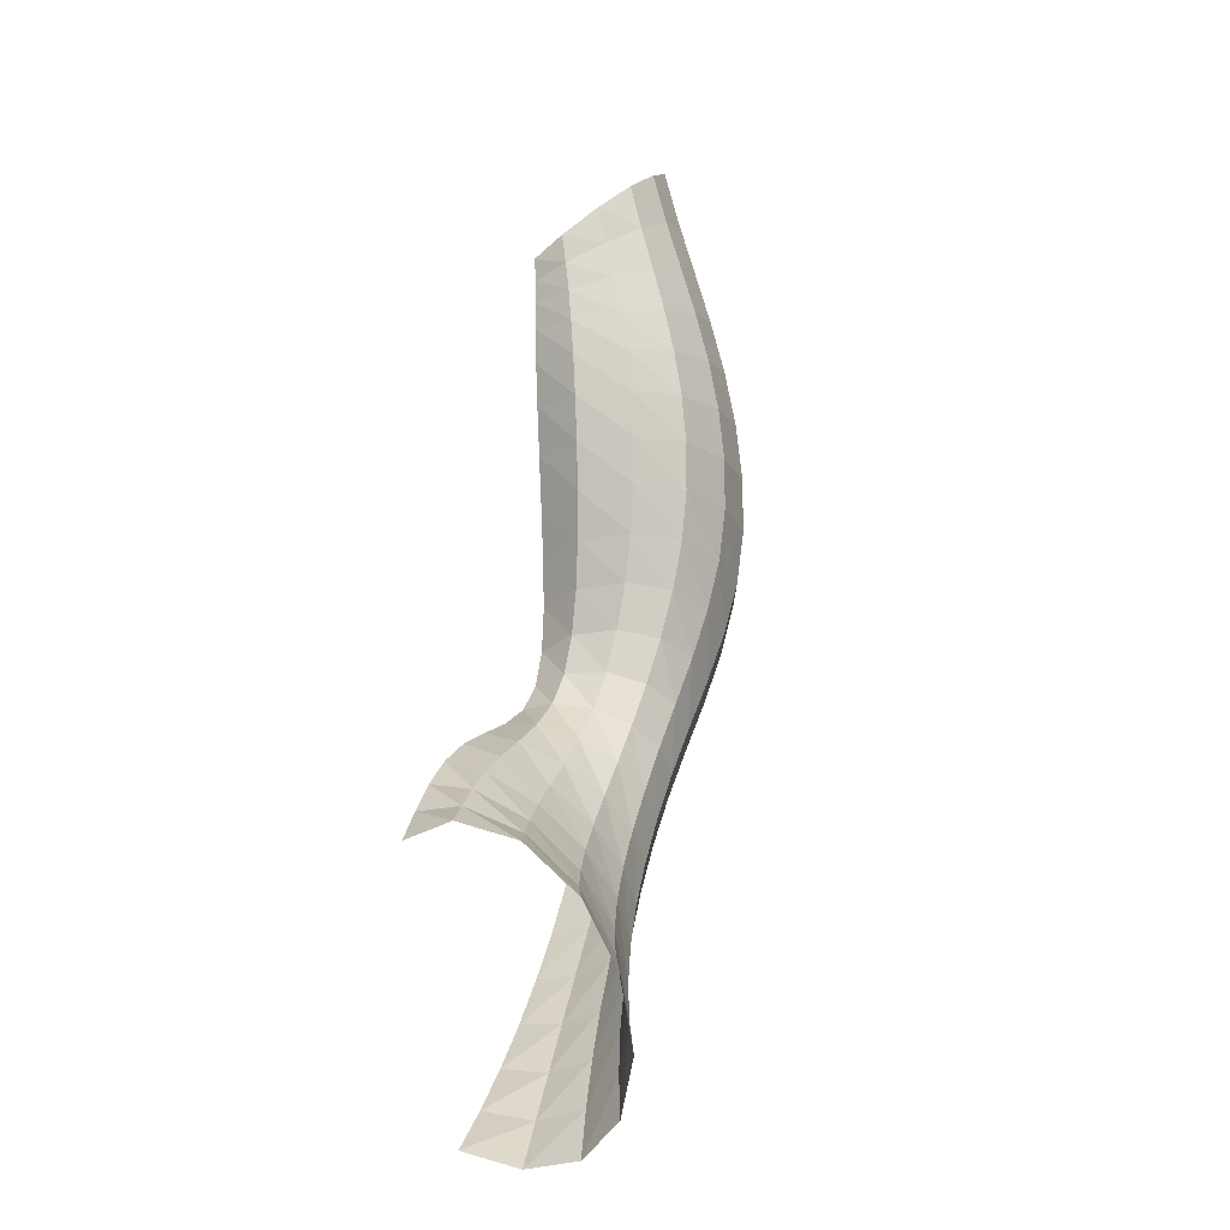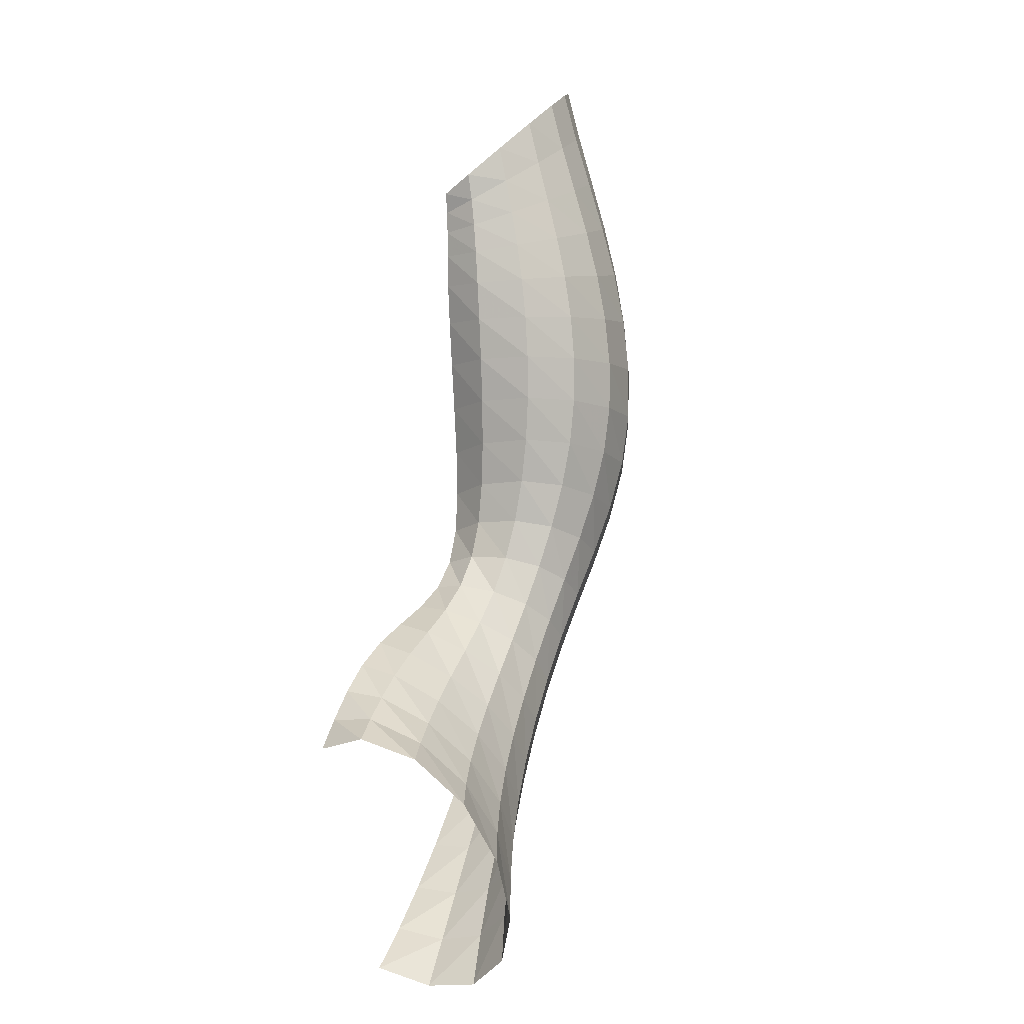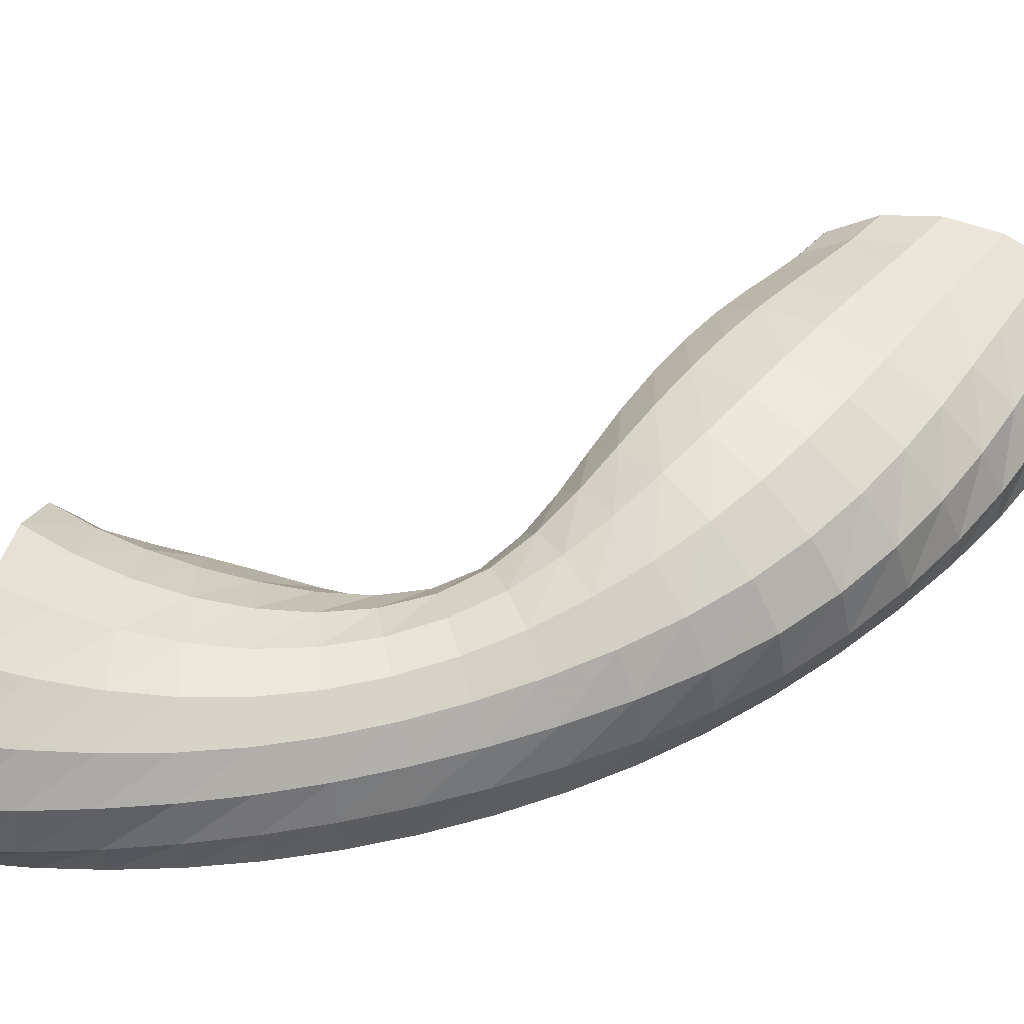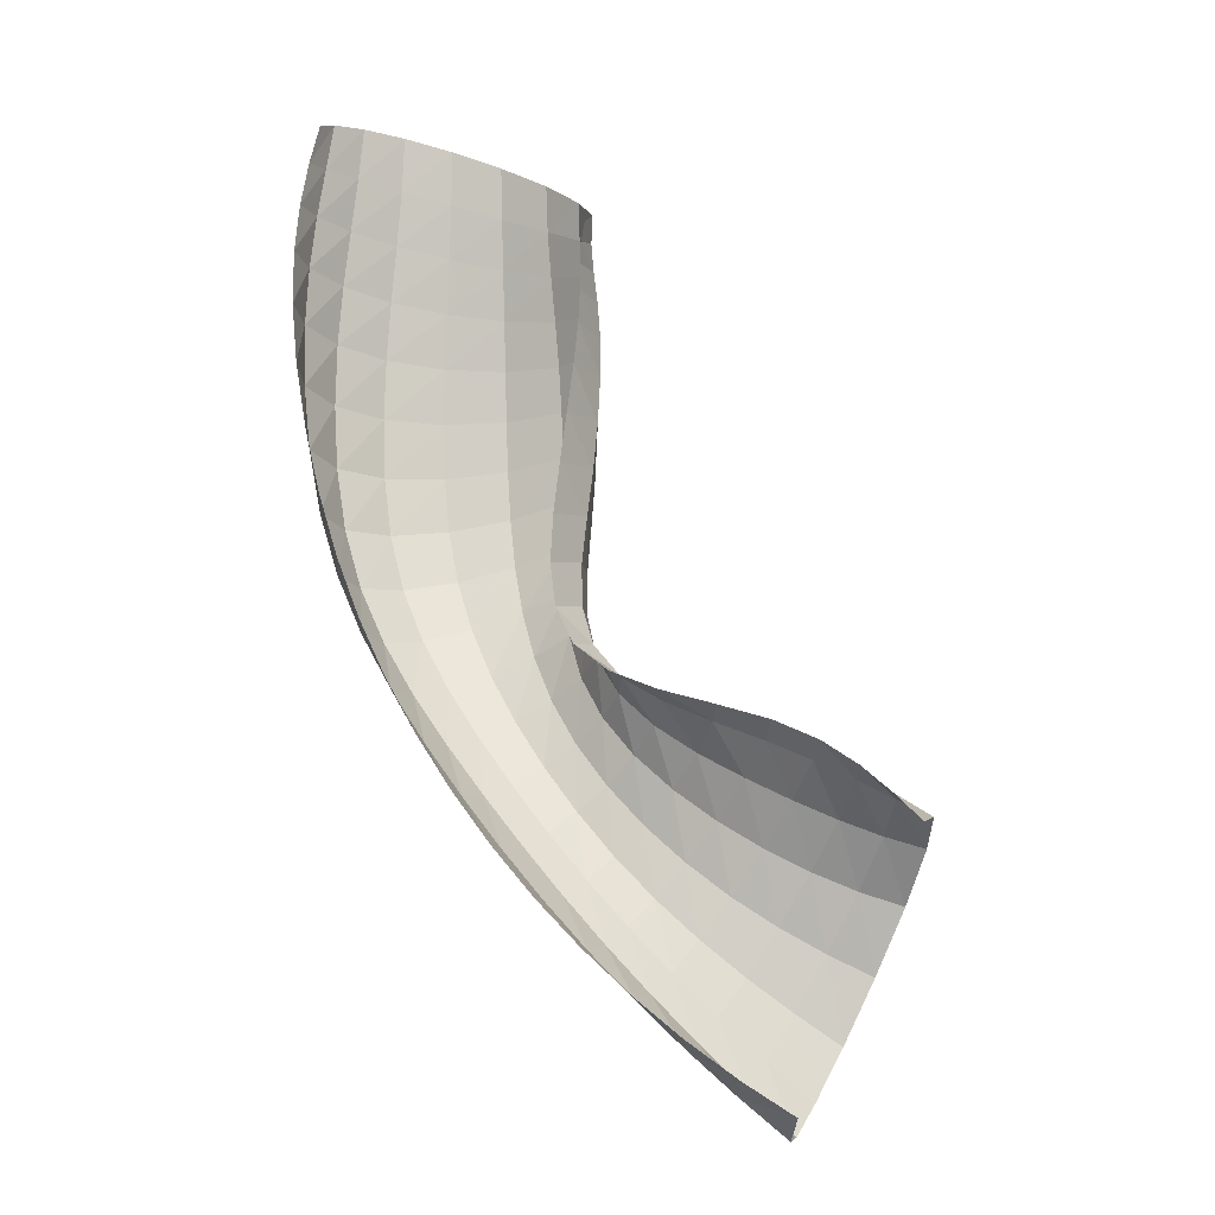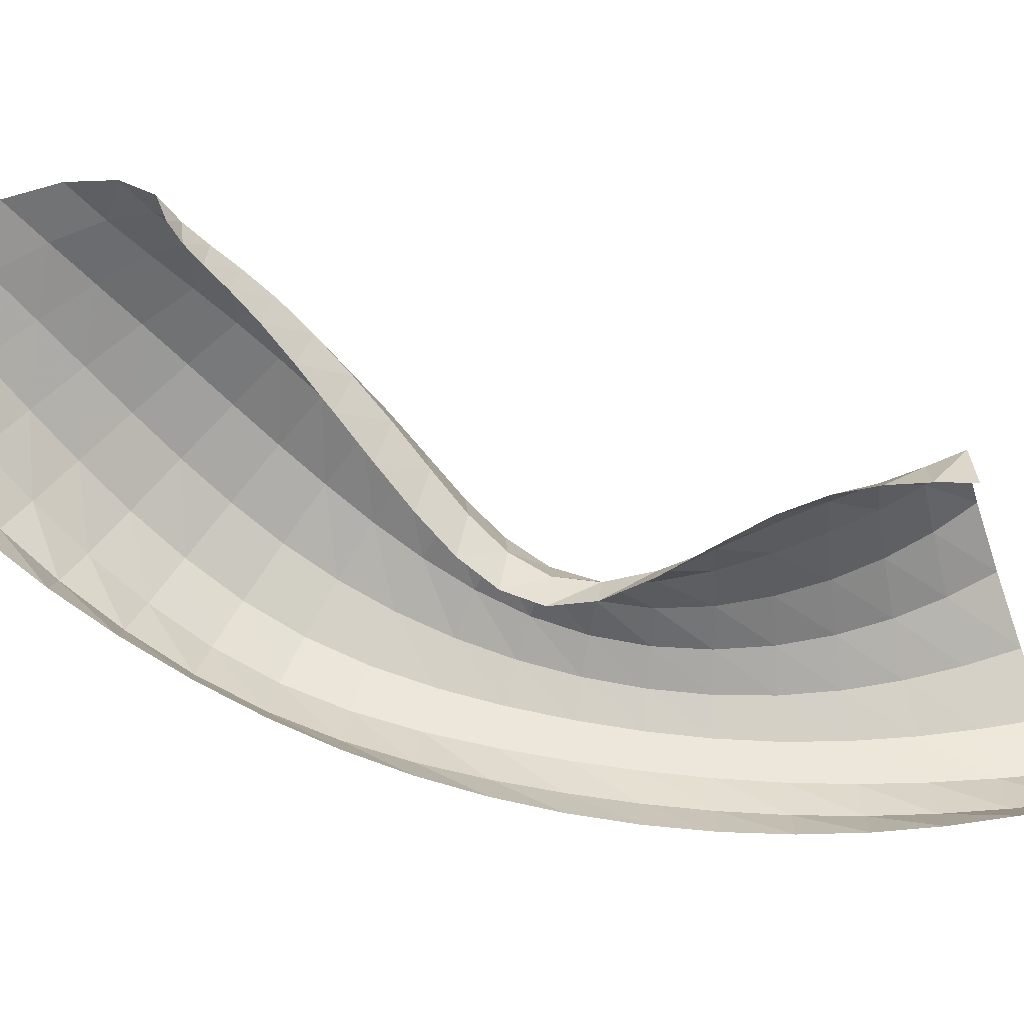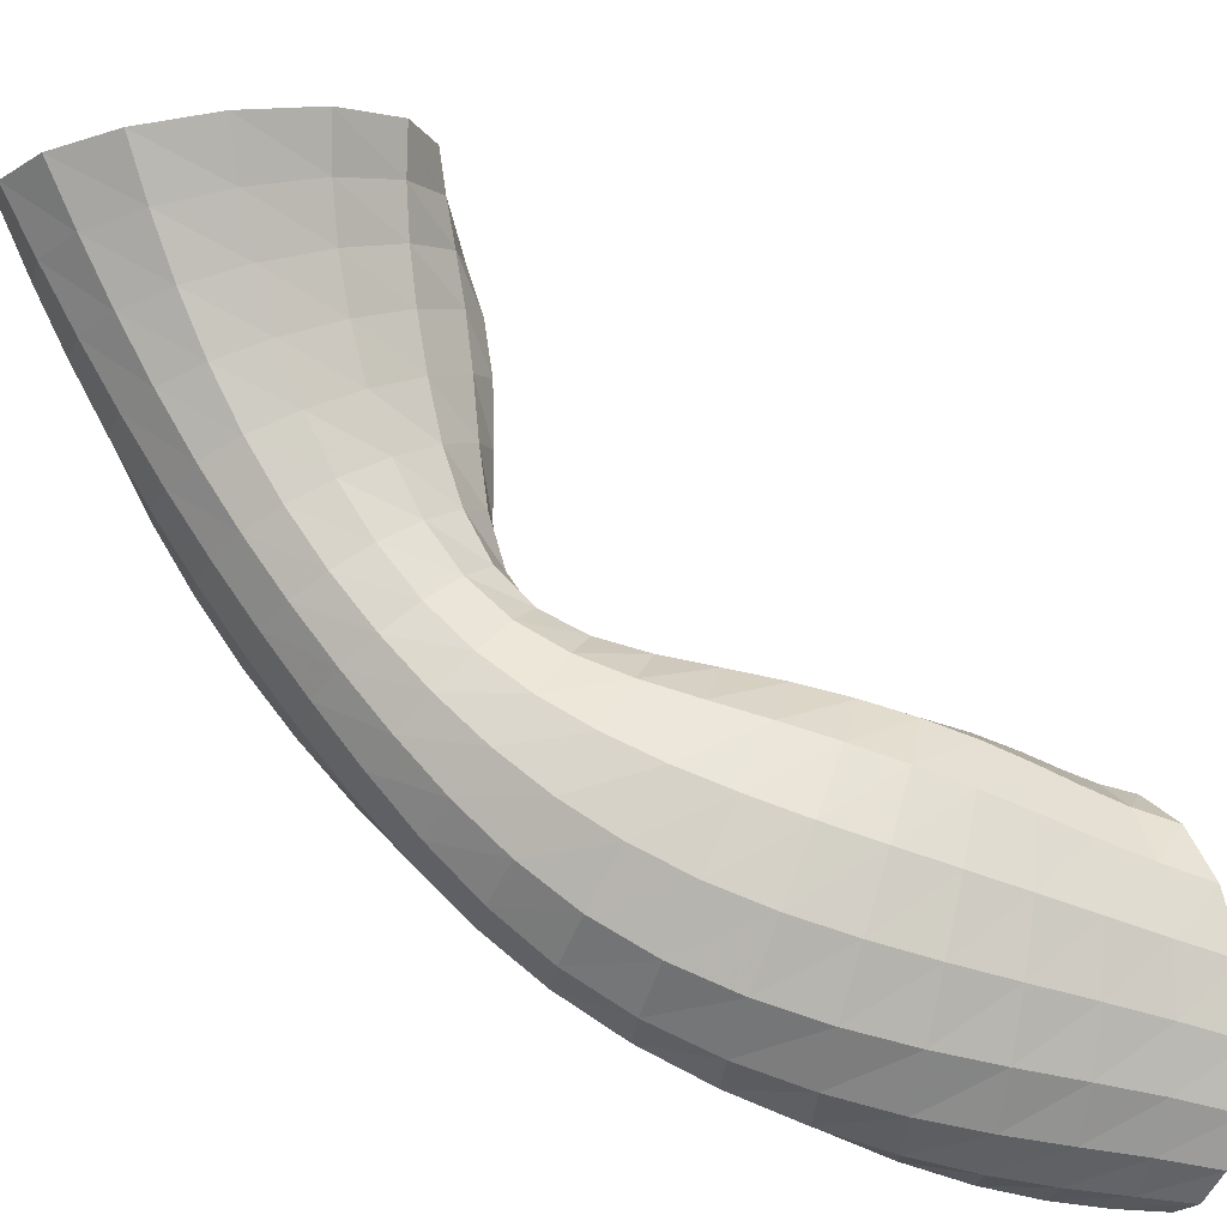
<metadata>
{"format":"obj","ext":"obj","renderer":"f3d","projection":"perspective","resolution":1024,"background":"white","views":[{"elev":-10.0,"azim":-71.3,"up":"+Y"},{"elev":2.4,"azim":-67.0,"up":"+Y"},{"elev":58.2,"azim":38.4,"up":"+Z"},{"elev":-17.2,"azim":-174.5,"up":"+Y"},{"elev":-79.0,"azim":-134.8,"up":"+Z"},{"elev":79.3,"azim":106.4,"up":"+Z"}]}
</metadata>
<code>
v 24.85 43.98 4.895
v 22.57 36.64 5.204
v 29.86 33.13 3.827
v 9.733 23.07 3.823
v 10.49 21.37 5.494
v 11.61 19.04 6.371
v 12.8 16.65 6.405
v 13.81 14.65 5.618
v 14.45 13.39 4.103
v 14.6 13.08 2.08
v 14.31 13.65 0
v 20.96 27.99 3.645
v 19.84 26.57 3.501
v 18.47 25.29 3.496
v 16.96 24.18 3.631
v 15.37 23.23 3.907
v 13.74 22.44 4.315
v 9.935 23.2 -0.2004
v 9.534 23.74 1.661
v 12.11 21.82 4.847
v 26 31.95 5.59
v 22.31 34.37 -0.2004
v 31.27 38.05 -0
v 21.27 41.77 3.328
v 31.51 48.45 0
v 22.23 31.25 4.312
v 21.76 29.56 3.929
v 31.68 44.92 1.477
v 24.83 47.7 3.766
v 24.79 38.27 5.995
v 20.93 42.97 1.347
v 29.31 42.44 4.618
v 20.08 28.77 1.005
v 18.64 27.84 0.9563
v 16.93 27.07 0.9565
v 15.16 26.37 1.005
v 24.21 25.69 3.941
v 22.9 23.92 3.798
v 21.53 22.21 3.787
v 20.1 20.57 3.907
v 18.6 19 4.16
v 17.04 17.49 4.537
v 15.44 16.04 5.026
v 10.78 24.31 1.433
v 12.1 24.97 1.246
v 13.55 25.67 1.102
v 21.44 31.4 1.234
v 21.03 29.95 1.101
v 29.11 30.86 0
v 21.25 36.75 3.617
v 26.66 29.41 4.575
v 25.47 27.52 4.213
v 31.11 48.74 1.066
v 31.52 37.88 1.927
v 24.12 32.54 5.515
v 21.13 45.21 1.065
v 20.93 38.4 1.58
v 22.94 45.24 3.839
v 30.71 44.81 2.966
v 29.09 35.63 5.327
v 25.76 24.66 -0
v 24.38 22.75 -0
v 22.9 20.94 -0
v 21.32 19.23 -0
v 19.65 17.64 0
v 17.92 16.18 0
v 16.13 14.85 -0
v 21.41 42.85 -0.2004
v 27.18 42.28 5.341
v 28.13 28.7 0
v 27.01 26.64 0
v 29.37 30.8 1.853
v 23.04 48.59 2.932
v 21.47 33.04 1.374
v 22.65 40.21 5.019
v 30.1 48.85 2.174
v 30.89 37.82 3.815
v 21.38 44.72 -0.2004
v 21.85 38.18 -0.2004
v 31.91 42.84 0
v 21.59 44.64 2.738
v 27.01 35.97 6.073
v 24.85 42.1 5.39
v 22.53 34.82 5.036
v 28.9 30.97 3.634
v 28.84 46.69 3.614
v 21.71 47.41 2.119
v 22.4 32.58 -0.2004
v 21.99 27.24 4.318
v 20.86 25.65 4.153
v 19.55 24.18 4.145
v 18.1 22.85 4.294
v 16.55 21.67 4.601
v 14.93 20.65 5.057
v 13.28 19.78 5.651
v 30.69 35.55 -0
v 21.2 40.18 3.524
v 23.61 30.7 5.071
v 22.91 28.93 4.639
v 31.82 42.74 1.666
v 24.68 36.34 6.039
v 20.84 41.64 1.464
v 28.45 50.7 2.611
v 29.42 40.18 4.996
v 25.07 25.1 2.922
v 23.68 23.28 2.818
v 22.26 21.52 2.808
v 20.8 19.8 2.892
v 19.27 18.13 3.071
v 17.7 16.5 3.338
v 16.09 14.92 3.685
v 21.37 34.98 3.482
v 26.91 46.33 4.237
v 27.73 28.93 3.375
v 26.43 26.98 3.117
v 31.05 35.41 1.973
v 21.09 36.62 1.566
v 22.83 43.6 4.307
v 30.93 42.59 3.327
v 28.54 33.45 5.22
v 21.46 41.56 -0.2004
v 31.79 46.78 0
v 26.71 50.32 3.123
v 27.24 40.18 5.747
v 23.03 46.89 3.362
v 24.84 45.83 4.333
v 22.6 38.44 5.19
v 30.52 35.43 3.892
v 31.15 49.97 0
v 22.09 36.27 -0.2004
v 20.28 28.54 2.465
v 19.05 27.34 2.362
v 17.55 26.31 2.361
v 15.92 25.42 2.461
v 14.3 24.64 2.662
v 12.74 23.98 2.96
v 11.21 23.45 3.349
v 31.68 40.51 0
v 26.61 33.92 5.927
v 21.42 43.25 3.055
v 21.43 31.51 2.947
v 21.08 29.93 2.669
v 31.43 46.91 1.271
v 24.82 49.59 3.254
v 24.84 40.2 5.768
v 22.45 33.01 4.711
v 21.05 44.13 1.208
v 29.09 44.61 4.142
v 20.38 28.64 -0.2004
v 18.68 27.94 -0.2004
v 16.75 27.37 -0.2004
v 14.87 26.79 -0.2004
v 23.13 26.43 4.421
v 21.92 24.73 4.256
v 20.61 23.12 4.245
v 19.18 21.61 4.389
v 17.67 20.21 4.687
v 16.08 18.92 5.13
v 14.45 17.74 5.707
v 11.99 25.16 -0.2004
v 10.91 24.19 -0.2004
v 13.28 26.05 -0.2004
v 22.22 30.97 -0.2004
v 21.59 29.63 -0.2004
v 29.97 33.14 0
v 21.19 38.5 3.626
v 25.19 30.04 5.159
v 24.23 28.2 4.736
v 21.71 46.01 2.413
v 30.8 50.46 0.882
v 31.77 40.36 1.821
v 24.46 34.43 5.87
v 21.07 46.27 0.9344
v 20.84 40.1 1.544
v 28.6 48.71 3.086
v 30.41 46.88 2.569
v 29.36 37.9 5.243
v 25.6 24.75 1.5
v 24.2 22.88 1.448
v 22.73 21.08 1.442
v 21.21 19.34 1.483
v 19.63 17.67 1.571
v 17.99 16.07 1.703
v 16.32 14.53 1.874
v 21.47 33.21 3.239
v 21.41 43.86 -0.2004
v 27.05 44.32 4.821
v 28.23 28.69 1.726
v 26.95 26.68 1.598
v 30.32 33.03 1.946
v 21.3 34.81 1.494
v 22.72 41.93 4.716
v 29.87 50.74 1.819
v 31.01 40.24 3.619
v 27.71 31.38 4.941
v 21.24 45.51 -0.2004
v 21.62 39.98 -0.2004
v 31.93 44.93 0
v 26.78 48.32 3.652
v 27.21 38.07 6.002
f 175 199 123 103
f 138 171 100 80
f 82 101 30 200
f 4 19 44 137
f 5 4 137 20
f 6 5 20 95
f 7 6 95 159
f 8 7 159 43
f 9 8 43 111
f 10 9 111 184
f 11 10 184 67
f 168 99 98 167
f 37 153 168 52
f 106 38 37 105
f 180 107 106 179
f 64 181 180 63
f 45 160 162 46
f 67 184 183 66
f 19 18 161 44
f 137 44 45 136
f 172 84 2 101
f 77 177 104 194
f 124 145 83 69
f 113 126 29 199
f 146 185 112 84
f 98 26 146 55
f 147 186 78 56
f 80 100 28 198
f 125 169 87 73
f 122 143 53 25
f 27 142 141 26
f 89 12 27 99
f 154 90 89 153
f 39 155 154 38
f 189 115 114 188
f 61 178 189 71
f 35 151 150 34
f 134 36 35 133
f 16 135 134 15
f 94 17 16 93
f 159 95 94 158
f 66 183 182 65
f 182 109 108 181
f 108 40 39 107
f 74 88 22 191
f 141 47 74 185
f 190 3 128 116
f 171 194 119 100
f 195 21 139 120
f 114 51 195 85
f 145 75 192 83
f 84 112 50 2
f 32 69 187 148
f 25 53 170 129
f 127 166 97 75
f 131 33 48 142
f 13 132 131 12
f 91 14 13 90
f 156 92 91 155
f 41 157 156 40
f 110 42 41 109
f 184 111 110 183
f 169 56 173 87
f 143 176 76 53
f 49 72 190 165
f 48 164 163 47
f 3 120 60 128
f 96 116 54 23
f 59 148 86 176
f 75 97 24 192
f 69 83 1 187
f 118 140 81 58
f 166 57 174 97
f 176 86 175 76
f 117 130 79 57
f 120 139 82 60
f 116 128 77 54
f 52 168 167 51
f 105 37 52 115
f 179 106 105 178
f 63 180 179 62
f 46 162 152 36
f 136 45 46 135
f 20 137 136 17
f 177 200 124 104
f 148 187 113 86
f 55 146 84 172
f 167 98 55 21
f 140 31 147 81
f 57 79 197 174
f 126 58 125 29
f 102 121 68 31
f 71 189 188 70
f 34 150 149 33
f 133 35 34 132
f 15 134 133 14
f 93 16 15 92
f 158 94 93 157
f 43 159 158 42
f 23 54 171 138
f 85 195 120 3
f 188 114 85 72
f 200 30 145 124
f 194 104 32 119
f 199 29 144 123
f 31 68 186 147
f 101 2 127 30
f 58 81 169 125
f 56 78 196 173
f 198 28 143 122
f 100 119 59 28
f 30 127 75 145
f 104 124 69 32
f 99 27 26 98
f 153 89 99 168
f 38 154 153 37
f 107 39 38 106
f 181 108 107 180
f 65 182 181 64
f 44 161 160 45
f 83 192 118 1
f 2 50 166 127
f 29 125 73 144
f 185 74 191 112
f 26 141 185 146
f 28 59 176 143
f 112 191 117 50
f 53 76 193 170
f 142 48 47 141
f 12 131 142 27
f 90 13 12 89
f 155 91 90 154
f 115 52 51 114
f 178 105 115 189
f 62 179 178 61
f 36 152 151 35
f 135 46 36 134
f 17 136 135 16
f 95 20 17 94
f 109 41 40 108
f 183 110 109 182
f 40 156 155 39
f 165 190 116 96
f 47 163 88 74
f 128 60 177 77
f 119 32 148 59
f 21 55 172 139
f 51 167 21 195
f 192 24 140 118
f 50 117 57 166
f 187 1 126 113
f 97 174 102 24
f 33 149 164 48
f 132 34 33 131
f 14 133 132 13
f 92 15 14 91
f 157 93 92 156
f 42 158 157 41
f 111 43 42 110
f 191 22 130 117
f 76 175 103 193
f 72 85 3 190
f 70 188 72 49
f 60 82 200 177
f 54 77 194 171
f 86 113 199 175
f 24 102 31 140
f 139 172 101 82
f 1 118 58 126
f 81 147 56 169
f 174 197 121 102

</code>
